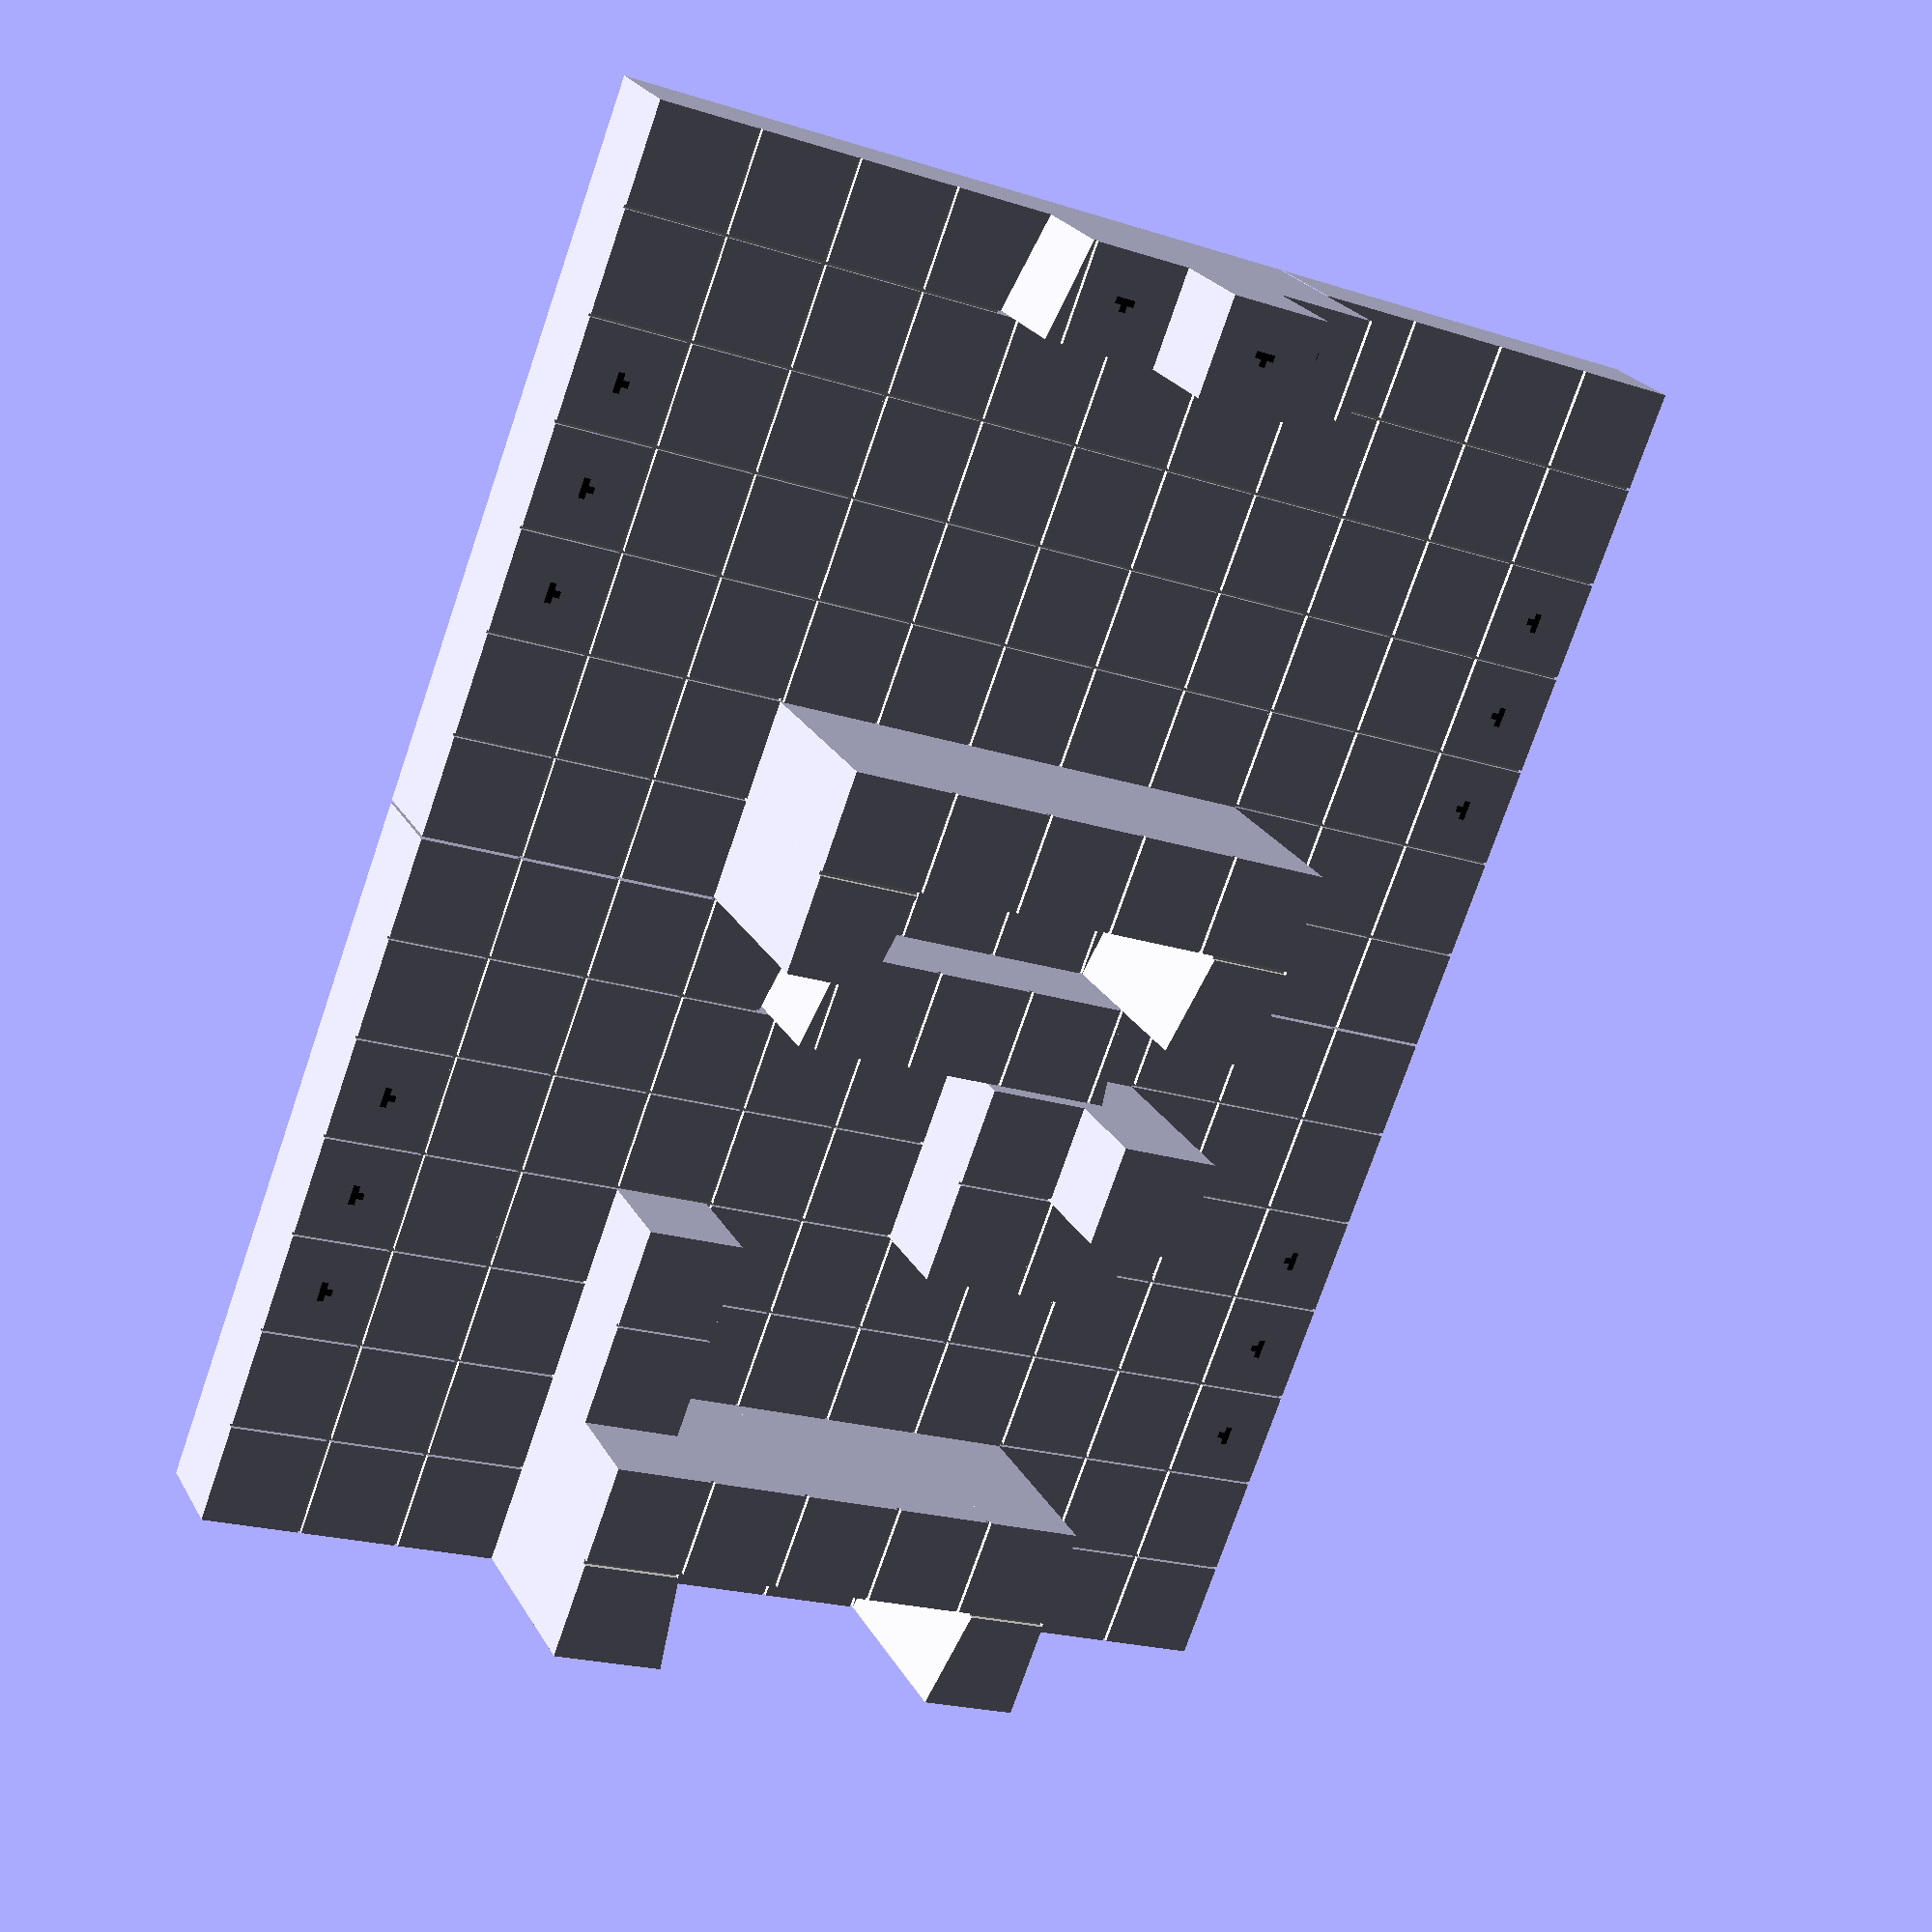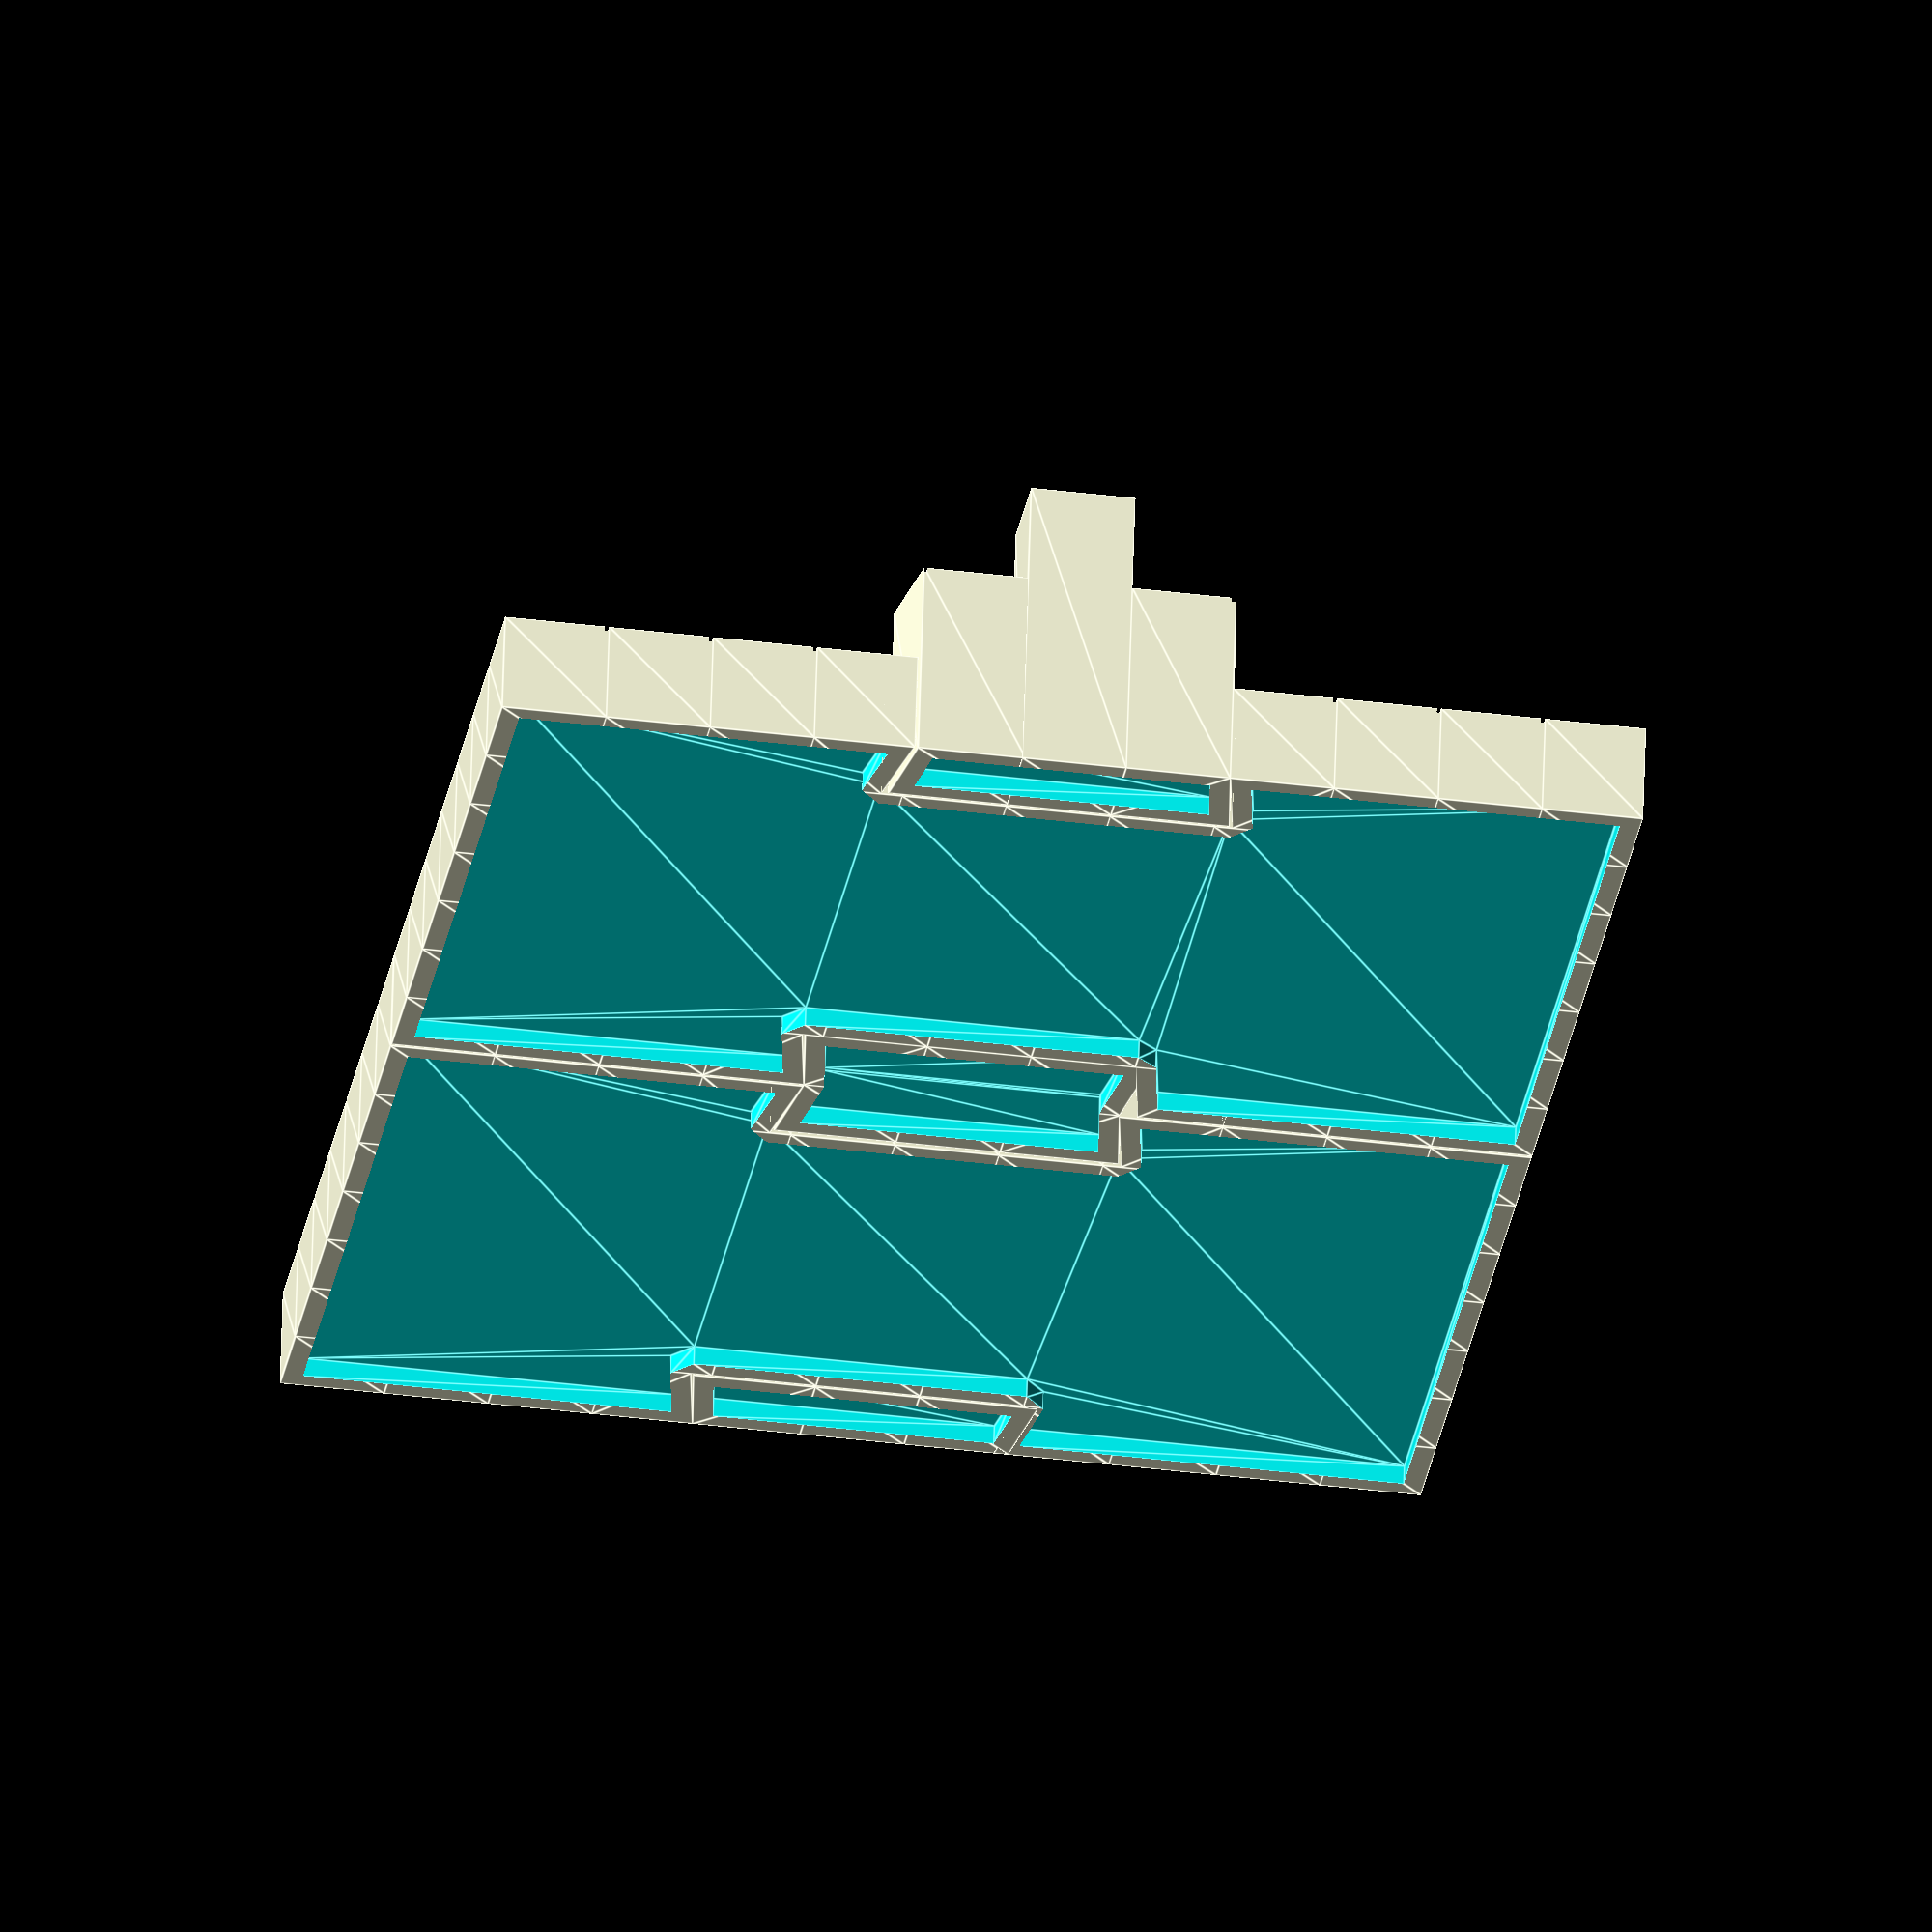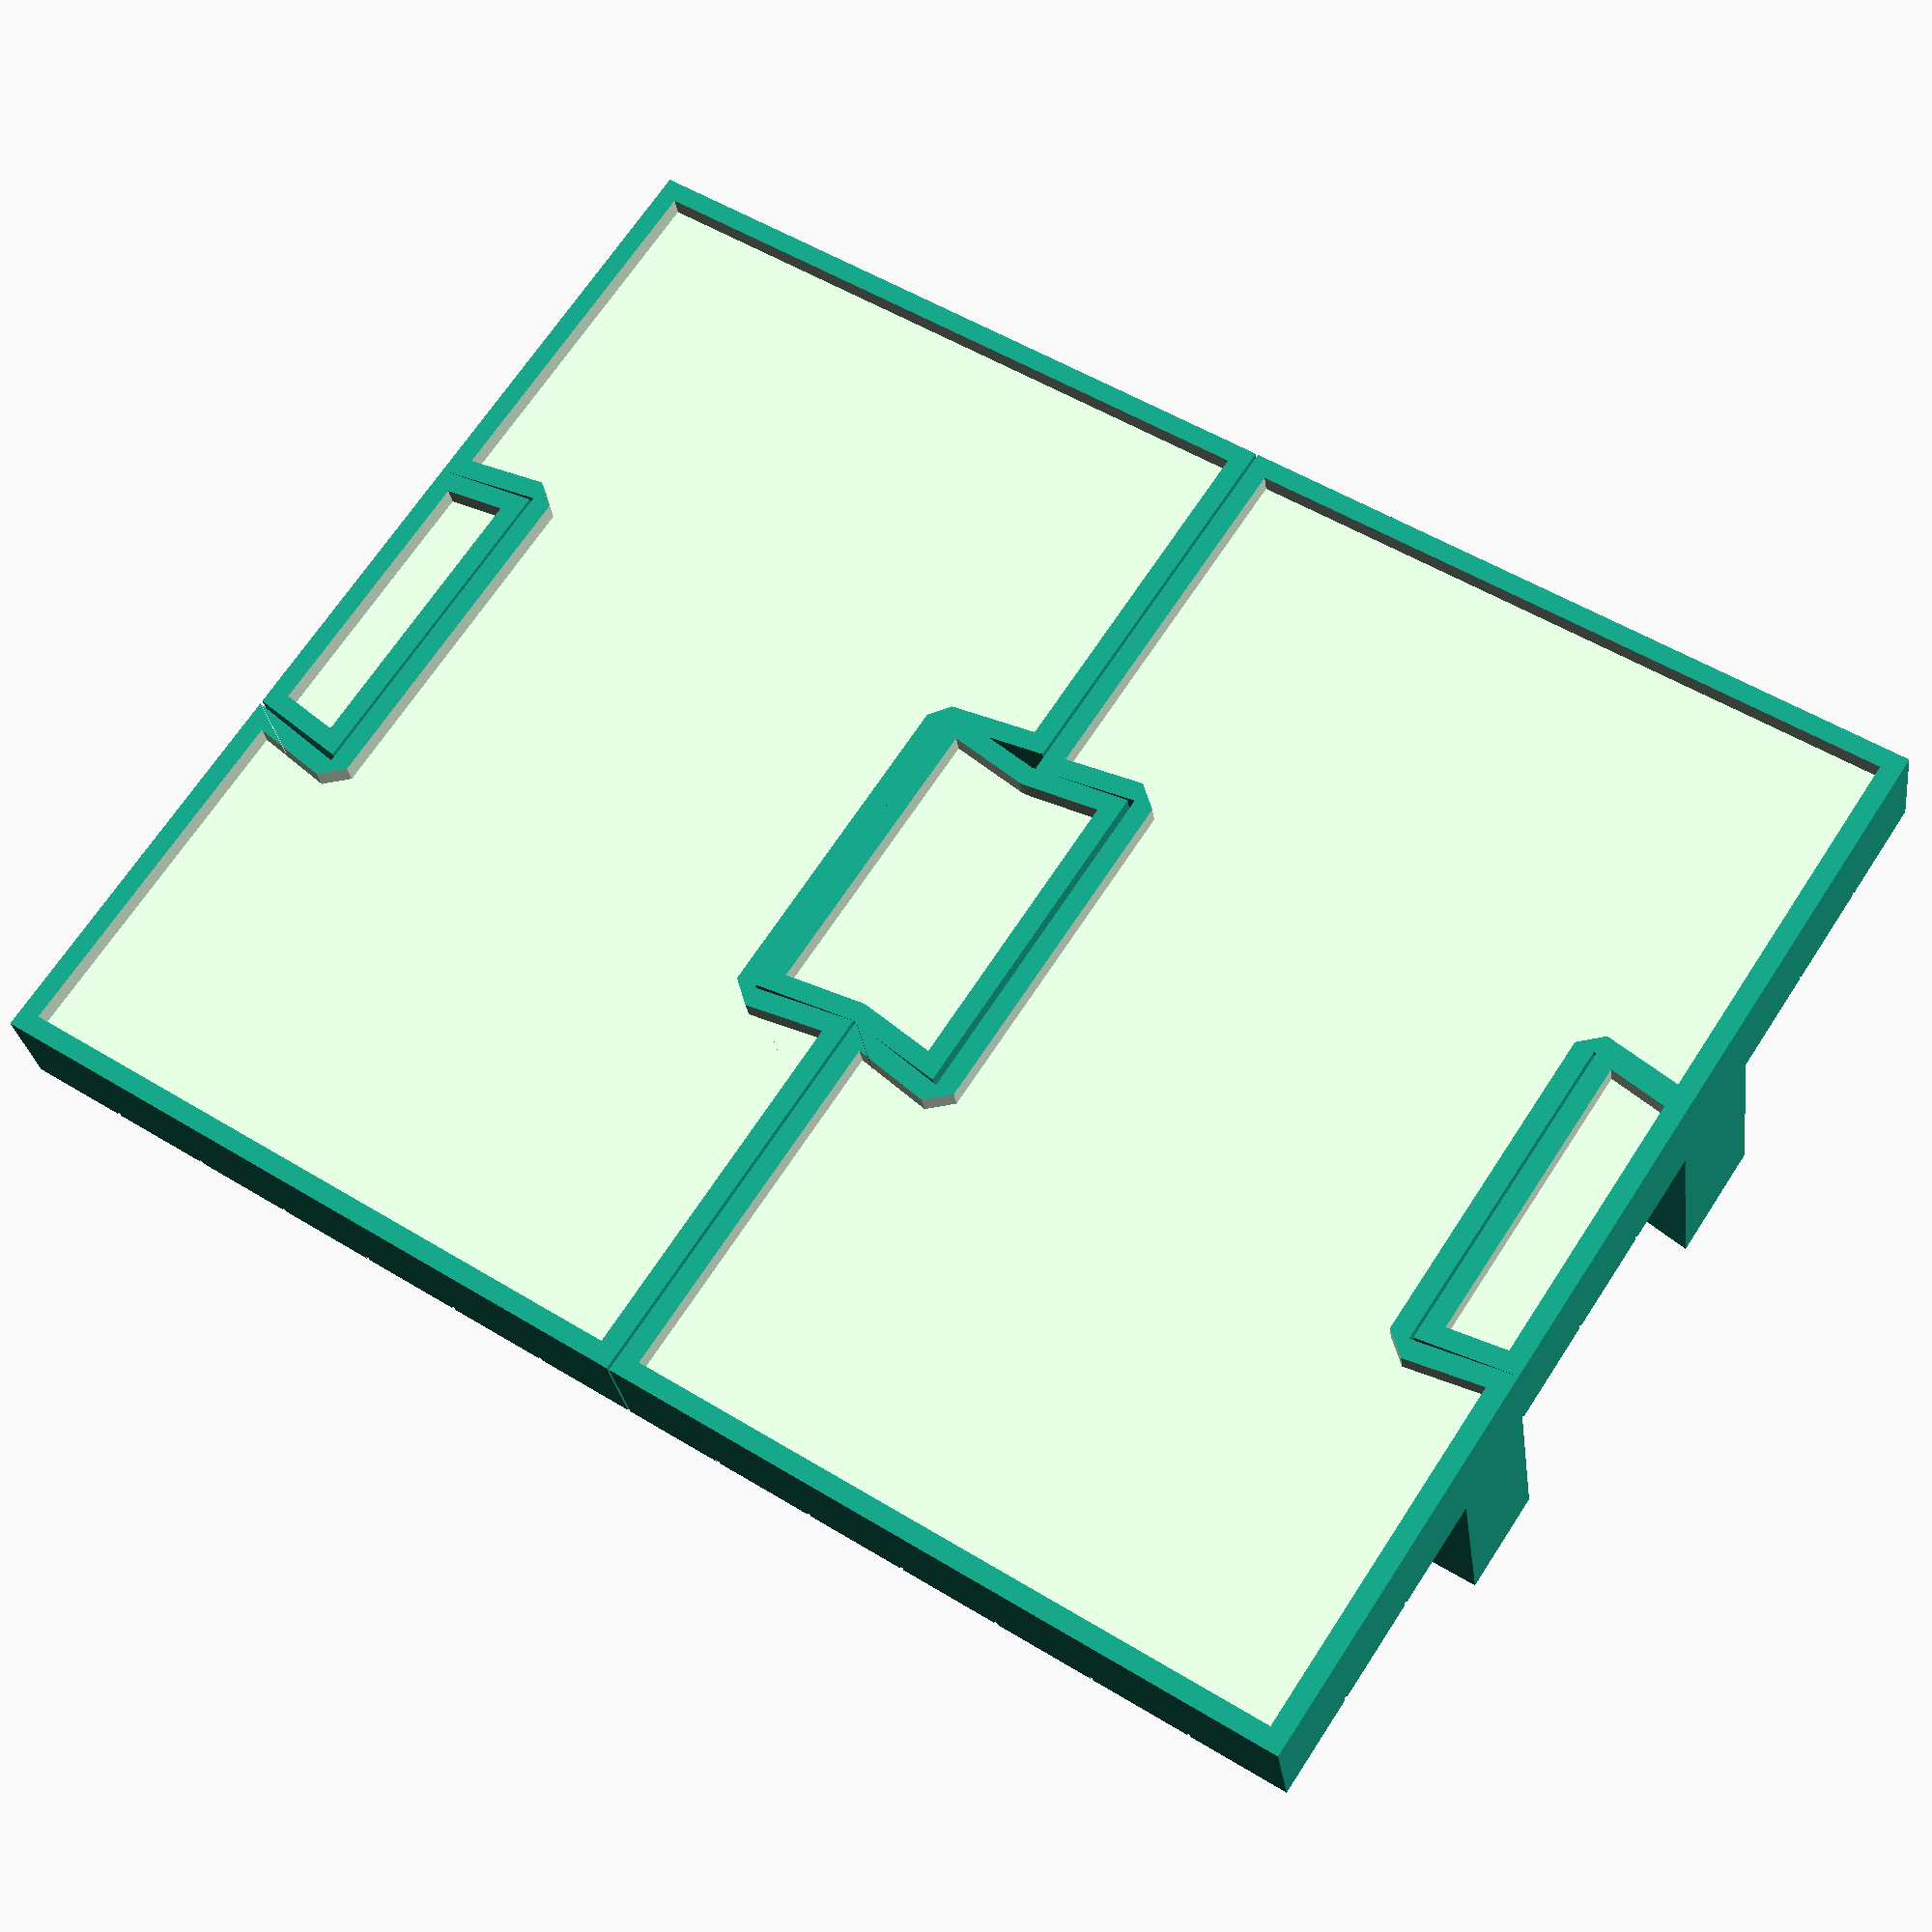
<openscad>
// cell_width = 188.4 pixels
// line_width = 5.05 pixels

// 4mm x 4mm x 4mm
cell_width = 4;

line_width = 0.13;
// possible edging types
// 0 no edging
// 1 topleft, topright+
// 2 botleft, botright+
// 3 topright, topleft+
// 4 botright, botleft+
//
// 5 botleft, botright-
// 6 topleft, topright-
// 7 botright, botleft-
// 8 topright, topleft-
//
// line_inclusion is an array of four line_inclusion types (which can be 0 for no inclusion, 1 for inclusion, 2 for cut)
// in the order of top, right, bot, left
//
// spawn orientation
// 0 for none, 1 for top, 2 for right, 3 for bot, 4 for left
module terrain_cube(height_mod, edging_type, line_inclusion, face_shrink, spawn_orientation)
{

    shrink = 0.1;

    shrink_x_change_0 = face_shrink[1] ? -shrink : 0;
    shrink_x_change_1 = face_shrink[3] ? -shrink : 0;

    line_x_change_0 = line_inclusion[1] != 2 ? line_width : 0;
    line_x_change_1 = line_inclusion[3] != 2 ? line_width : 0;

    x = cell_width + shrink_x_change_0 + shrink_x_change_1 + line_x_change_0 + line_x_change_1;

    shrink_y_change_0 = face_shrink[0] ? -shrink : 0;
    shrink_y_change_1 = face_shrink[2] ? -shrink : 0;

    line_y_change_0 = line_inclusion[0] != 2 ? line_width : 0;
    line_y_change_1 = line_inclusion[2] != 2 ? line_width : 0;

    y = cell_width + shrink_y_change_0 + shrink_y_change_1 + line_y_change_0 + line_y_change_1;

    module spawn_marker()
    {
        unit = cell_width / 5;
        translate([ -0.5 * unit, -1 / 3 * unit ]) polygon([
            [ 0, 0 ], [ unit, 0 ], [ unit, unit / 3 ], [ 2 / 3 * unit, unit / 3 ], [ 2 / 3 * unit, unit * 2 / 3 ],
            [ 1 / 3 * unit, unit * 2 / 3 ], [ 1 / 3 * unit, 1 / 3 * unit ], [ 0, 1 / 3 * unit ]
        ]);
    }

    module edge_triangle(edging_type)
    {
        height = 0.58;

        neg_height = 0.7;
        offset(0.01)
        {
            if (edging_type == 1)
            {
                translate([ 0, y ]) polygon([ [ 0, 0 ], [ x, 0 ], [ x, height ] ]);
            }
            else if (edging_type == 2)
            {
                polygon([
                    [ x, -height ],
                    [ x, 0 ],
                    [ 0, 0 ],
                ]);
            }
            else if (edging_type == 3)
            {
#polygon([ [ 0, y + height ], [ x, y ], [ 0, y ] ]);
            }
            else if (edging_type == 4)
            {
                polygon([ [ 0, 0 ], [ x, 0 ], [ 0, -height ] ]);
            }
            else if (edging_type == 5)
            {
                polygon([ [ 0, 0 ], [ x, neg_height ], [ x, 0 ] ]);
            }
            else if (edging_type == 6)
            {
                polygon([ [ 0, y ], [ x, y ], [ x, y - neg_height ] ]);
            }
            else if (edging_type == 7)
            {
                polygon([ [ 0, 0 ], [ 0, neg_height ], [ x, 0 ] ]);
            }
            else if (edging_type == 8)
            {
                polygon([ [ 0, y ], [ x, y ], [ 0, y - neg_height ] ]);
            }
        }
    }

    module enlarged_square()
    {
        offset(0.01) square([ x, y ]);
    }
    difference()
    {
        height = (height_mod + 1) * cell_width;
        linear_extrude(height)
        {

            if (edging_type != 0)
            {
                if (edging_type < 5)
                {
                    union()
                    {
                        enlarged_square();
                        edge_triangle(edging_type);
                    }
                }
                else
                {
                    difference()
                    {
                        enlarged_square();
                        edge_triangle(edging_type);
                    }
                }
            }
            else
            {
                enlarged_square();
            }
        }
        if (spawn_orientation != 0)
        {
            marker_depth = 0.2;
            translate([ x / 2, y / 2, height - marker_depth + 0.01 ])
            {
                rotate([ 0, 0, -90 * (spawn_orientation - 1) ])
                {
                    color("black") linear_extrude(marker_depth) spawn_marker();
                }
            }
        }

        line_depth = 0.2;
        translate([ 0, 0, -line_depth + height + 0.01 ]) color("white") linear_extrude(line_depth) union()
        {

            if (line_inclusion[0] == 1)
            {
                translate([ -0.02, y - line_width ]) square([ x + 0.04, line_width ]);
            }
            if (line_inclusion[1] == 1)
            {
                translate([ x - line_width, -0.02 ]) square([ line_width, y + 0.04 ]);
            }
            if (line_inclusion[2] == 1)
            {
                translate([ -0.02, 0 ]) square([ x + line_width, line_width + 0.04 ]);
            }
            if (line_inclusion[3] == 1)
            {
                translate([ 0, -0.02 ]) square([ line_width + 0.04, y ]);
            }
        }
    }
}

module right_spawn()
{
    translate([ 0, 2 * cell_width + 2 * line_width, 0 ]) terrain_cube(0, 3, [ 1, 2, 1, 2 ], no_shrink, 4);
    translate([ 0, cell_width + line_width, 0 ]) terrain_cube(0, 0, [ 2, 2, 1, 2 ], no_shrink, 4);
    terrain_cube(0, 4, [ 2, 2, 1, 2 ], no_shrink, 4);
}

module side_spawn()
{
    // flow_bar_width = 2.17;
    // flow_bar_height = 13.77;

    shrink_right = [ false, true, false, false ];
    translate([ 0, 2 * cell_width + line_width, 0 ]) terrain_cube(1, 1, [ 1, 2, 0, 2 ], no_shrink, 2);
    translate([ 0, cell_width + line_width, 0 ]) terrain_cube(2, 0, [ 2, 2, 0, 2 ], no_shrink, 2);
    terrain_cube(1, 2, [ 2, 2, 1, 2 ], no_shrink, 2);
}

bulge_offset = -0.4 * cell_width * 0.5;

cavity_depth = 0.2 * cell_width;

module installable()
{
    difference()
    {
        children();

        translate([ 0, 0, -0.01 ]) linear_extrude(cavity_depth) offset(r = bulge_offset) projection(cut = false)
            children();
    }
}

module heightener()
{

    difference()
    {
        union()
        {
            linear_extrude(cell_width) projection(cut = false) children();
            ;

            translate([ 0, 0, cell_width ]) linear_extrude(cavity_depth - 0.1) offset(r = bulge_offset - 0.1)
                projection(cut = false) children();
        }

        translate([ 0, 0, -0.01 ]) linear_extrude(cavity_depth) offset(r = bulge_offset) projection(cut = false)
            children();
    }
}

no_shrink = [ false, false, false, false ];

include_right_and_bot = [ 2, 1, 1, 2 ];

module starting_two_rows()
{

    terrain_cube(0, 0, [ 2, 1, 2, 2 ], no_shrink, 0);
    translate([ cell_width + line_width, 0, 0 ]) terrain_cube(0, 0, [ 2, 1, 2, 2 ], no_shrink, 0);

    translate([ 2 * (cell_width + line_width), 0, 0 ]) terrain_cube(0, 0, [ 2, 1, 2, 2 ], no_shrink, 1);
    translate([ 3 * (cell_width + line_width), 0, 0 ]) terrain_cube(0, 0, [ 2, 1, 2, 2 ], no_shrink, 1);
    translate([ 4 * (cell_width + line_width), 0, 0 ]) terrain_cube(0, 0, [ 2, 1, 2, 2 ], no_shrink, 1);
    translate([ 5 * (cell_width + line_width), 0, 0 ]) terrain_cube(0, 0, [ 2, 1, 2, 2 ], no_shrink, 0);
    translate([ 6 * (cell_width + line_width), 0, 0 ]) terrain_cube(0, 0, [ 2, 2, 2, 2 ], no_shrink, 0);

    translate([ 0, 1 * cell_width ]) terrain_cube(0, 0, [ 2, 1, 1, 2 ], no_shrink, 0);
    translate([ cell_width + line_width, 1 * cell_width, 0 ]) terrain_cube(0, 0, include_right_and_bot, no_shrink, 0);
    translate([ 2 * (cell_width + line_width), 1 * cell_width, 0 ])
        terrain_cube(0, 0, include_right_and_bot, no_shrink, 0);
    translate([ 3 * (cell_width + line_width), 1 * cell_width, 0 ])
        terrain_cube(0, 0, include_right_and_bot, no_shrink, 0);
    translate([ 4 * (cell_width + line_width), 1 * cell_width, 0 ])
        terrain_cube(0, 0, include_right_and_bot, no_shrink, 0);
    translate([ 5 * (cell_width + line_width), 1 * cell_width, 0 ])
        terrain_cube(0, 0, include_right_and_bot, no_shrink, 0);
    translate([ 6 * (cell_width + line_width), 1 * cell_width, 0 ]) terrain_cube(0, 0, [ 2, 2, 1, 2 ], no_shrink, 0);
}

module last_third_left()
{

    translate([ 0, 8 * cell_width + 7 * line_width, 0 ]) terrain_cube(0, 0, [ 2, 1, 1, 2 ], no_shrink, 0);
    translate([ cell_width + line_width, 8 * cell_width + 7 * line_width, 0 ])
        terrain_cube(0, 0, include_right_and_bot, no_shrink, 0);
    translate([ 2 * (cell_width + line_width), 8 * cell_width + 7 * line_width, 0 ])
        terrain_cube(0, 0, include_right_and_bot, no_shrink, 0);
    translate([ 3 * (cell_width + line_width), 8 * cell_width + 7 * line_width, 0 ])
        terrain_cube(0, 0, include_right_and_bot, no_shrink, 0);
    translate([ 4 * (cell_width + line_width), 8 * cell_width + 7 * line_width, 0 ])
        terrain_cube(0, 0, [ 2, 1, 1, 2 ], no_shrink, 0);
}

module top_two_rows()
{

    translate([ 0, cell_width + line_width ]) last_third_left();
    translate([ 5 * (cell_width + line_width), 9 * cell_width + 8 * line_width, 0 ])
        terrain_cube(0, 0, [ 2, 1, 1, 2 ], no_shrink, 0);
    translate([ 6 * (cell_width + line_width), 9 * cell_width + 8 * line_width, 0 ])
        terrain_cube(0, 0, [ 2, 2, 1, 2 ], no_shrink, 0);

    translate([ 0, 10 * cell_width + 9 * line_width, 0 ]) terrain_cube(0, 0, [ 2, 1, 1, 2 ], no_shrink, 0);
    translate([ cell_width + line_width, 10 * cell_width + 9 * line_width, 0 ])
        terrain_cube(0, 0, include_right_and_bot, no_shrink, 0);
    translate([ 2 * (cell_width + line_width), 10 * cell_width + 9 * line_width, 0 ])
        terrain_cube(0, 0, include_right_and_bot, no_shrink, 3);
    translate([ 3 * (cell_width + line_width), 10 * cell_width + 9 * line_width, 0 ])
        terrain_cube(0, 0, include_right_and_bot, no_shrink, 3);
    translate([ 4 * (cell_width + line_width), 10 * cell_width + 9 * line_width, 0 ])
        terrain_cube(0, 0, include_right_and_bot, no_shrink, 3);
    translate([ 5 * (cell_width + line_width), 10 * cell_width + 9 * line_width, 0 ])
        terrain_cube(0, 0, include_right_and_bot, no_shrink, 0);
    translate([ 6 * (cell_width + line_width), 10 * cell_width + 9 * line_width, 0 ])
        terrain_cube(0, 0, [ 2, 2, 1, 2 ], no_shrink, 0);
}

module fifth_row()
{

    translate([ cell_width + line_width, 4 * cell_width + 3 * line_width, 0 ])
        terrain_cube(0, 0, [ 2, 1, 1, 2 ], no_shrink, 0);
    translate([ 2 * (cell_width + line_width), 4 * cell_width + 3 * line_width, 0 ])
        terrain_cube(0, 0, include_right_and_bot, no_shrink, 0);
    translate([ 3 * (cell_width + line_width), 4 * cell_width + 3 * line_width, 0 ])
        terrain_cube(0, 0, include_right_and_bot, no_shrink, 0);
    translate([ 4 * (cell_width + line_width), 4 * cell_width + 3 * line_width, 0 ])
        terrain_cube(0, 0, [ 2, 0, 1, 2 ], no_shrink, 0);
    translate([ 5 * (cell_width + line_width), 4 * cell_width + 3 * line_width, 0 ])
        terrain_cube(2, 0, [ 2, 2, 1, 2 ], no_shrink, 0);
}
module piece_left()
{

    starting_two_rows();

    translate([ 0, 2 * cell_width + 1 * line_width ]) terrain_cube(0, 0, [ 2, 1, 1, 2 ], no_shrink, 0);
    translate([ cell_width + line_width, 2 * cell_width + 1 * line_width, 0 ])
        terrain_cube(0, 0, include_right_and_bot, no_shrink, 0);
    translate([ 2 * (cell_width + line_width), 2 * cell_width + 1 * line_width, 0 ])
        terrain_cube(0, 0, include_right_and_bot, no_shrink, 0);
    translate([ 3 * (cell_width + line_width), 2 * cell_width + line_width, 0 ])
        terrain_cube(0, 0, include_right_and_bot, no_shrink, 0);
    translate([ 4 * (cell_width + line_width), 2 * cell_width + line_width, 0 ])
        terrain_cube(0, 0, include_right_and_bot, no_shrink, 0);
    translate([ 5 * (cell_width + line_width), 2 * cell_width + line_width, 0 ])
        terrain_cube(0, 0, [ 0, 1, 1, 2 ], no_shrink, 0);
    translate([ 6 * (cell_width + line_width), 2 * cell_width + line_width, 0 ])
        terrain_cube(0, 0, [ 0, 2, 1, 2 ], no_shrink, 0);

    translate([ 0, 3 * cell_width + 2 * line_width ]) terrain_cube(0, 6, [ 2, 1, 1, 2 ], no_shrink, 0);
    translate([ cell_width + line_width, 3 * cell_width + 2 * line_width, 0 ])
        terrain_cube(0, 0, include_right_and_bot, no_shrink, 0);
    translate([ 2 * (cell_width + line_width), 3 * cell_width + 2 * line_width, 0 ])
        terrain_cube(0, 0, include_right_and_bot, no_shrink, 0);
    translate([ 3 * (cell_width + line_width), 3 * cell_width + 2 * line_width, 0 ])
        terrain_cube(0, 0, include_right_and_bot, no_shrink, 0);
    translate([ 4 * (cell_width + line_width), 3 * cell_width + 2 * line_width, 0 ])
        terrain_cube(0, 0, [ 2, 0, 1, 0 ], no_shrink, 0);
    translate([ 5 * (cell_width + line_width), 3 * cell_width + 2 * line_width, 0 ])
        terrain_cube(2, 0, [ 2, 2, 0, 2 ], no_shrink, 0);
    translate([ 6 * (cell_width) + 5 * line_width, 3 * cell_width + 2 * line_width, 0 ])
        terrain_cube(2, 6, [ 2, 2, 0, 1 ], no_shrink, 0);

    fifth_row();
    translate([ 0, cell_width + line_width ]) fifth_row();
    translate([ 0, 2 * (cell_width + line_width) ]) fifth_row();

    translate([ 0, 7 * cell_width + 7 * line_width, 0 ]) terrain_cube(0, 5, [ 2, 1, 2, 2 ], no_shrink, 0);
    translate([ cell_width + line_width, 7 * cell_width + 6 * line_width, 0 ])
        terrain_cube(0, 0, include_right_and_bot, no_shrink, 0);
    translate([ 2 * (cell_width + line_width), 7 * cell_width + 6 * line_width, 0 ])
        terrain_cube(0, 0, include_right_and_bot, no_shrink, 0);
    translate([ 3 * (cell_width + line_width), 7 * cell_width + 6 * line_width, 0 ])
        terrain_cube(0, 0, include_right_and_bot, no_shrink, 0);
    translate([ 4 * (cell_width + line_width), 7 * cell_width + 6 * line_width, 0 ])
        terrain_cube(0, 0, [ 2, 0, 1, 2 ], no_shrink, 0);
    translate([ 5 * (cell_width + line_width), 7 * cell_width + 6 * line_width, 0 ])
        terrain_cube(2, 0, [ 2, 2, 1, 2 ], no_shrink, 0);
    translate([ 6 * (cell_width) + 5 * line_width, 7 * cell_width + 7 * line_width, 0 ])
        terrain_cube(2, 7, [ 2, 2, 2, 1 ], no_shrink, 0);

    last_third_left();
    translate([ 5 * (cell_width + line_width), 8 * cell_width + 7 * line_width, 0 ])
        terrain_cube(0, 0, [ 2, 1, 0, 2 ], no_shrink, 0);
    translate([ 6 * (cell_width + line_width), 8 * cell_width + 7 * line_width, 0 ])
        terrain_cube(0, 0, [ 2, 2, 0, 2 ], no_shrink, 0);

    top_two_rows();
}

module middle_piece()
{
    terrain_cube(0, 4, [ 2, 0, 1, 2 ], no_shrink, 0);
    translate([ cell_width + line_width, 0, 0 ]) terrain_cube(1, 2, [ 2, 2, 1, 2 ], no_shrink, 0);

    translate([ 0, cell_width + line_width ]) terrain_cube(0, 0, [ 2, 0, 1, 2 ], no_shrink, 0);
    translate([ cell_width + line_width, cell_width + line_width, 0 ]) terrain_cube(1, 0, [ 2, 2, 1, 2 ], no_shrink, 0);

    translate([ 0, 2 * (cell_width + line_width) ]) terrain_cube(0, 3, [ 1, 0, 1, 2 ], no_shrink, 0);

    translate([ cell_width + line_width, 2 * (cell_width + line_width), 0 ])
        terrain_cube(1, 1, [ 1, 2, 1, 2 ], no_shrink, 0);
}

module right_piece()
{
    starting_two_rows();

    translate([ 0, 2 * cell_width + 1 * line_width ]) terrain_cube(0, 0, [ 2, 1, 1, 2 ], no_shrink, 0);
    translate([ cell_width + line_width, 2 * cell_width + 1 * line_width, 0 ])
        terrain_cube(0, 0, include_right_and_bot, no_shrink, 0);
    translate([ 2 * (cell_width + line_width), 2 * cell_width + 1 * line_width, 0 ])
        terrain_cube(0, 0, include_right_and_bot, no_shrink, 0);
    translate([ 3 * (cell_width + line_width), 2 * cell_width + line_width, 0 ])
        terrain_cube(0, 0, [ 0, 1, 1, 2 ], no_shrink, 0);
    translate([ 4 * (cell_width + line_width), 2 * cell_width + line_width, 0 ])
        terrain_cube(0, 0, [ 0, 1, 1, 2 ], no_shrink, 0);
    translate([ 5 * (cell_width + line_width), 2 * cell_width + line_width, 0 ])
        terrain_cube(0, 0, [ 0, 1, 1, 2 ], no_shrink, 0);
    translate([ 6 * (cell_width + line_width), 2 * cell_width + line_width, 0 ])
        terrain_cube(0, 0, [ 0, 2, 1, 2 ], no_shrink, 0);

    translate([ 0, 3 * cell_width + 2 * line_width ]) terrain_cube(0, 6, [ 2, 1, 1, 2 ], no_shrink, 0);
    translate([ cell_width + line_width, 3 * cell_width + 2 * line_width, 0 ])
        terrain_cube(0, 0, include_right_and_bot, no_shrink, 0);
    translate([ 2 * (cell_width + line_width), 3 * cell_width + 2 * line_width, 0 ])
        terrain_cube(0, 0, include_right_and_bot, no_shrink, 0);
    translate([ 3 * (cell_width + line_width), 3 * (cell_width + line_width), 0 ])
        terrain_cube(1, 0, [ 2, 1, 2, 2 ], no_shrink, 0);
    translate([ 4 * (cell_width + line_width), 3 * (cell_width + line_width), 0 ])
        terrain_cube(1, 0, [ 2, 0, 2, 2 ], no_shrink, 0);
    translate([ 5 * (cell_width + line_width), 3 * cell_width + 3 * line_width, 0 ])
        terrain_cube(2, 0, [ 2, 2, 2, 2 ], no_shrink, 0);
    translate([ 6 * (cell_width) + 5 * line_width, 3 * cell_width + 3 * line_width, 0 ])
        terrain_cube(2, 1, [ 2, 2, 2, 1 ], no_shrink, 0);

    fifth_row();
    translate([ 0, cell_width + line_width ]) fifth_row();

    translate([ cell_width + line_width, 6 * cell_width + 5 * line_width, 0 ])
        terrain_cube(1, 0, [ 2, 1, 0, 2 ], no_shrink, 0);
    translate([ 2 * (cell_width + line_width), 6 * cell_width + 5 * line_width, 0 ])
        terrain_cube(1, 0, [ 2, 0, 0, 2 ], no_shrink, 0);
    translate([ 3 * (cell_width + line_width), 6 * cell_width + 5 * line_width, 0 ])
        terrain_cube(0, 0, include_right_and_bot, no_shrink, 0);
    translate([ 4 * (cell_width + line_width), 6 * cell_width + 5 * line_width, 0 ])
        terrain_cube(0, 0, [ 2, 0, 1, 2 ], no_shrink, 0);
    translate([ 5 * (cell_width + line_width), 6 * cell_width + 5 * line_width, 0 ])
        terrain_cube(2, 0, [ 2, 2, 1, 2 ], no_shrink, 0);

    translate([ 0, 7 * cell_width + 7 * line_width, 0 ]) terrain_cube(0, 5, [ 2, 0, 2, 2 ], no_shrink, 0);
    translate([ cell_width + line_width, 7 * cell_width + 6 * line_width, 0 ])
        terrain_cube(2, 0, [ 2, 0, 0, 2 ], no_shrink, 0);
    translate([ 2 * (cell_width + line_width), 7 * cell_width + 6 * line_width, 0 ])
        terrain_cube(1, 0, [ 2, 0, 1, 2 ], no_shrink, 0);
    translate([ 3 * (cell_width + line_width), 7 * cell_width + 6 * line_width, 0 ])
        terrain_cube(0, 0, include_right_and_bot, no_shrink, 0);
    translate([ 4 * (cell_width + line_width), 7 * cell_width + 6 * line_width, 0 ])
        terrain_cube(0, 0, [ 2, 0, 1, 2 ], no_shrink, 0);
    translate([ 5 * (cell_width + line_width), 7 * cell_width + 6 * line_width, 0 ])
        terrain_cube(2, 0, [ 2, 2, 1, 2 ], no_shrink, 0);
    translate([ 6 * (cell_width) + 5 * line_width, 7 * cell_width + 7 * line_width, 0 ])
        terrain_cube(2, 7, [ 2, 2, 2, 1 ], no_shrink, 0);

    translate([ 0, 8 * cell_width + 7 * line_width ]) terrain_cube(0, 0, [ 2, 1, 1, 2 ], no_shrink, 0);
    translate([ cell_width + line_width, 8 * cell_width + 7 * line_width, 0 ])
        terrain_cube(0, 0, [ 2, 1, 0, 2 ], no_shrink, 0);
    translate([ 2 * (cell_width + line_width), 8 * cell_width + 7 * line_width ])
        terrain_cube(0, 0, [ 2, 1, 0, 2 ], no_shrink, 0);
    translate([ 3 * (cell_width + line_width), 8 * cell_width + 7 * line_width, 0 ])
        terrain_cube(0, 0, include_right_and_bot, no_shrink, 0);
    translate([ 4 * (cell_width + line_width), 8 * cell_width + 7 * line_width, 0 ])
        terrain_cube(0, 0, include_right_and_bot, no_shrink, 0);
    translate([ 5 * (cell_width + line_width), 8 * cell_width + 7 * line_width, 0 ])
        terrain_cube(0, 0, [ 2, 1, 0, 2 ], no_shrink, 0);
    translate([ 6 * (cell_width + line_width), 8 * cell_width + 7 * line_width, 0 ])
        terrain_cube(0, 0, [ 2, 2, 0, 2 ], no_shrink, 0);

    top_two_rows();
}

// installable()
// {
//     // right_spawn();
//     // right_piece();
//     // middle_piece();
//     // piece_left();
//     side_spawn();
// }

// heightener()
// {
//     side_spawn();
// }

module display()
{

    translate([ 7 * cell_width + 7 * line_width, 0 ])
    {
        installable()
        {
            right_piece();
        }
    }

    translate([ 6 * cell_width + 5 * line_width, 4 * cell_width + 3 * line_width ])
    {
        installable()
        {
            middle_piece();
        }
    }

    translate([ 13 * cell_width + 13 * line_width, 4 * cell_width + 3 * line_width])
    {
        installable()
        {
            right_spawn();
        }
    }

    translate([ 0, 4 * cell_width + 3 * line_width ])
    {
        installable()
        {
            side_spawn();
        }
    }
    installable()
    {
        piece_left();
    }
}

display();

</openscad>
<views>
elev=156.5 azim=290.6 roll=202.6 proj=p view=solid
elev=118.0 azim=261.3 roll=358.3 proj=o view=edges
elev=207.7 azim=326.7 roll=352.4 proj=p view=solid
</views>
